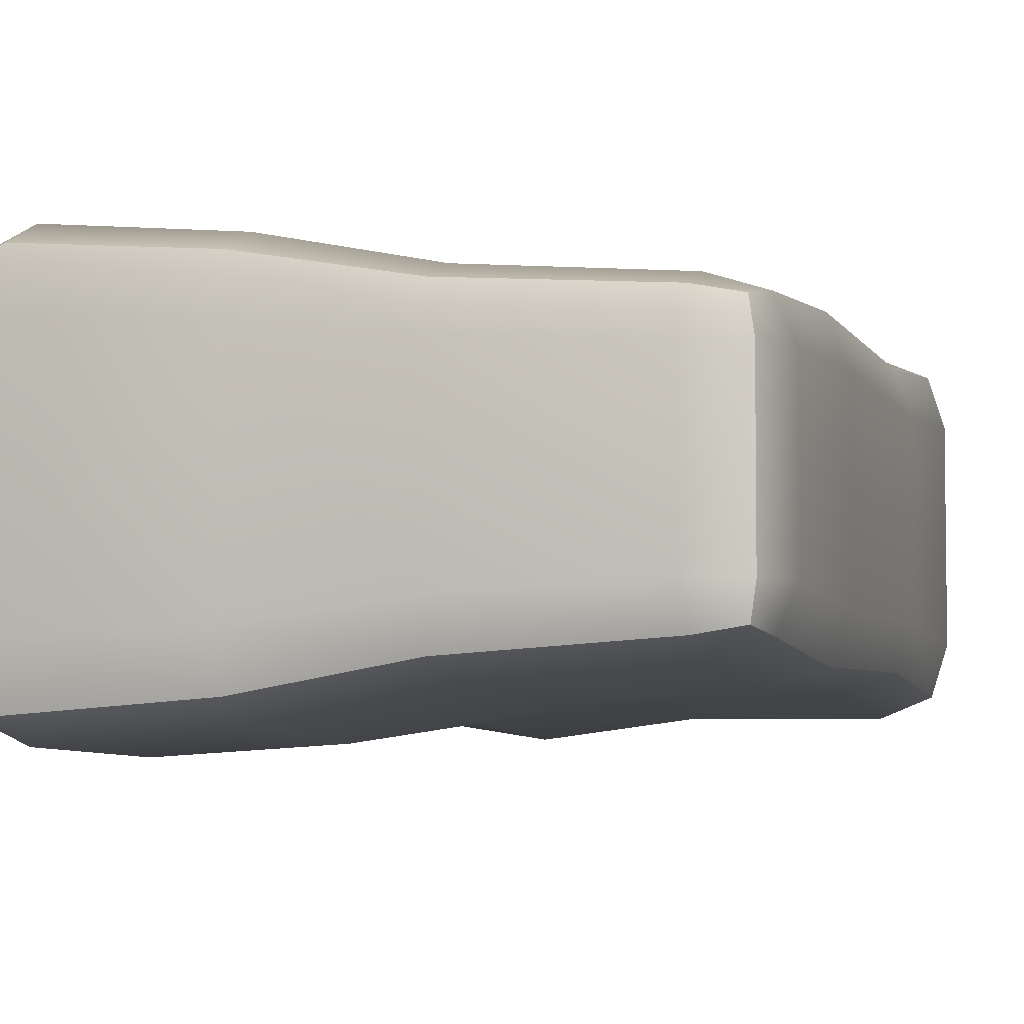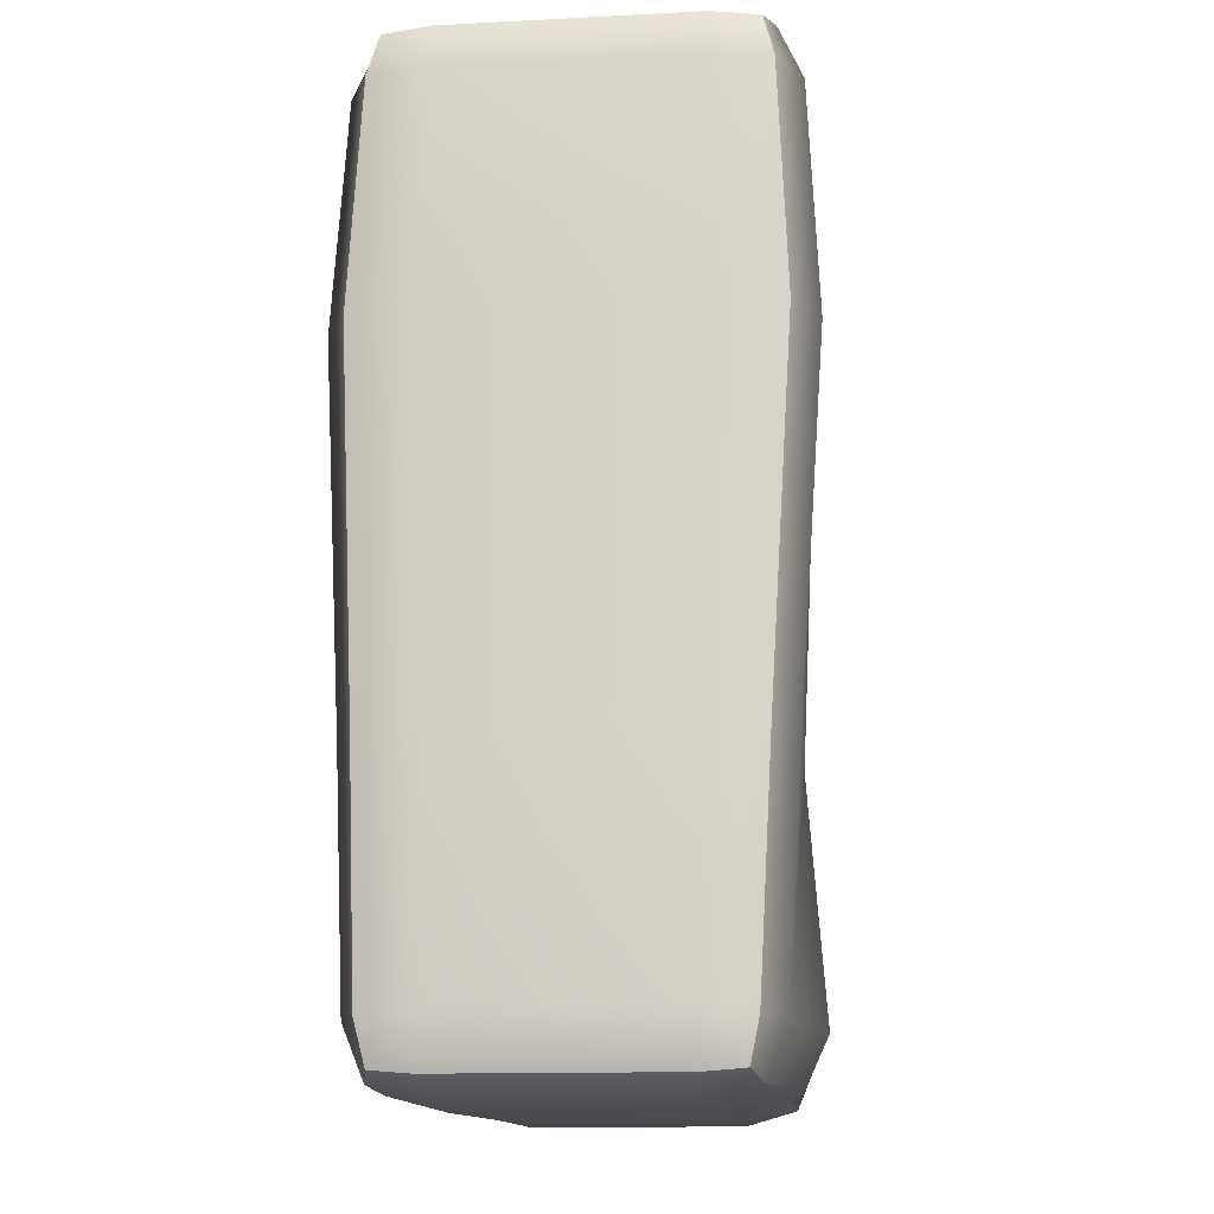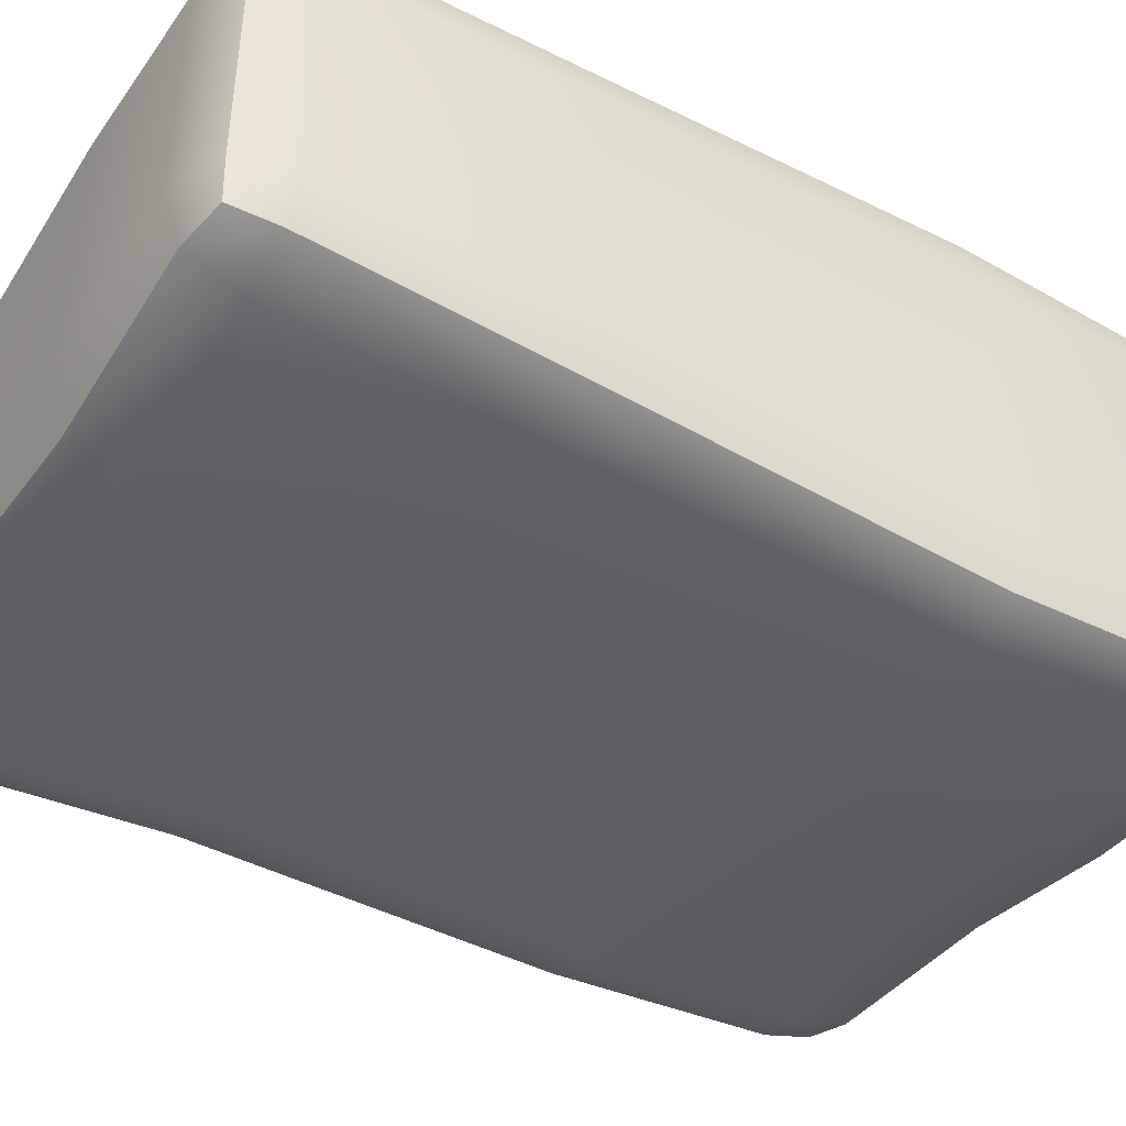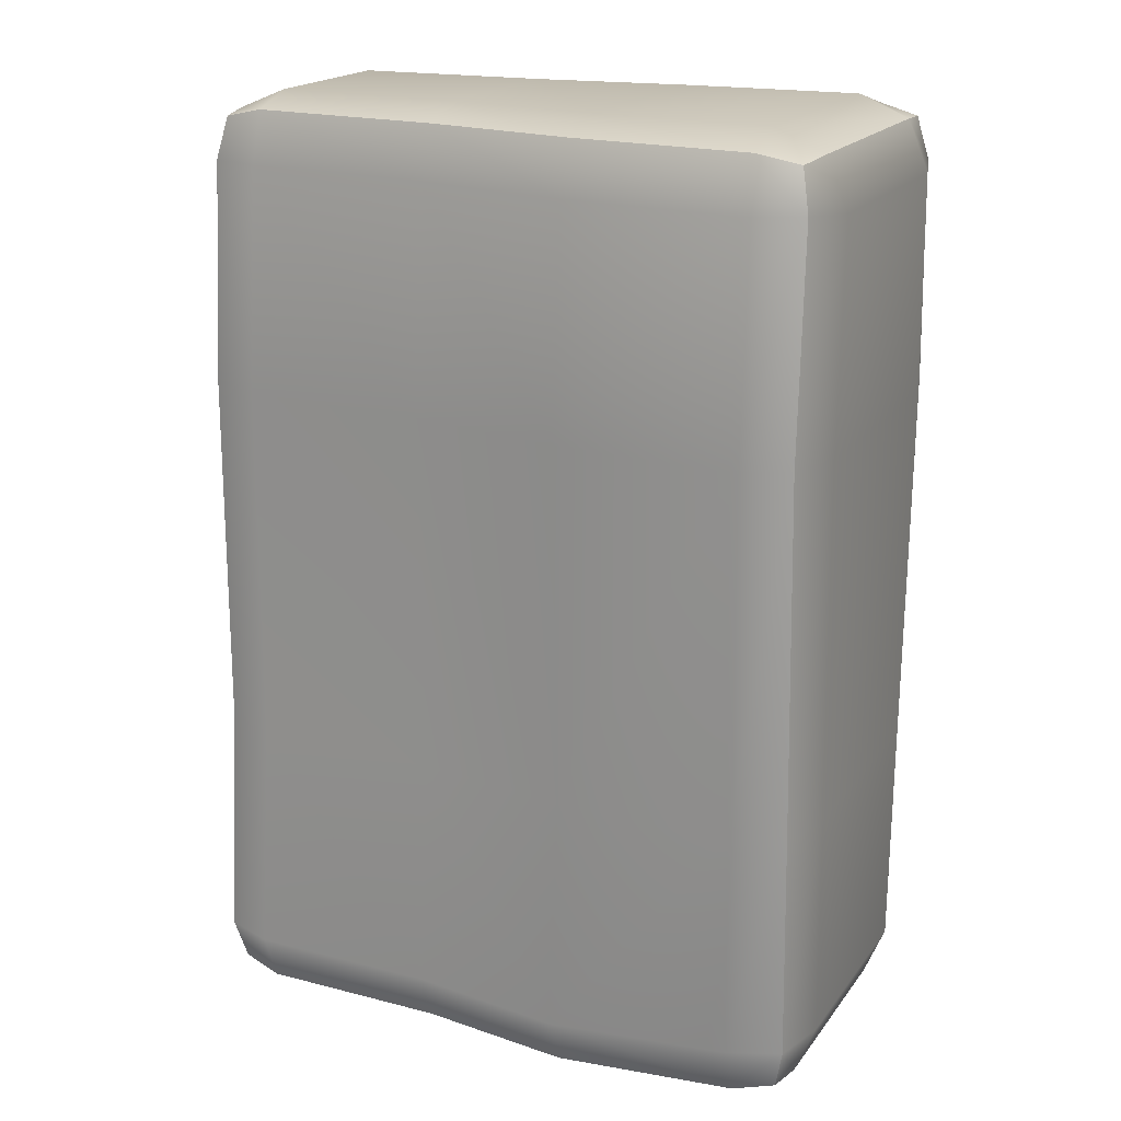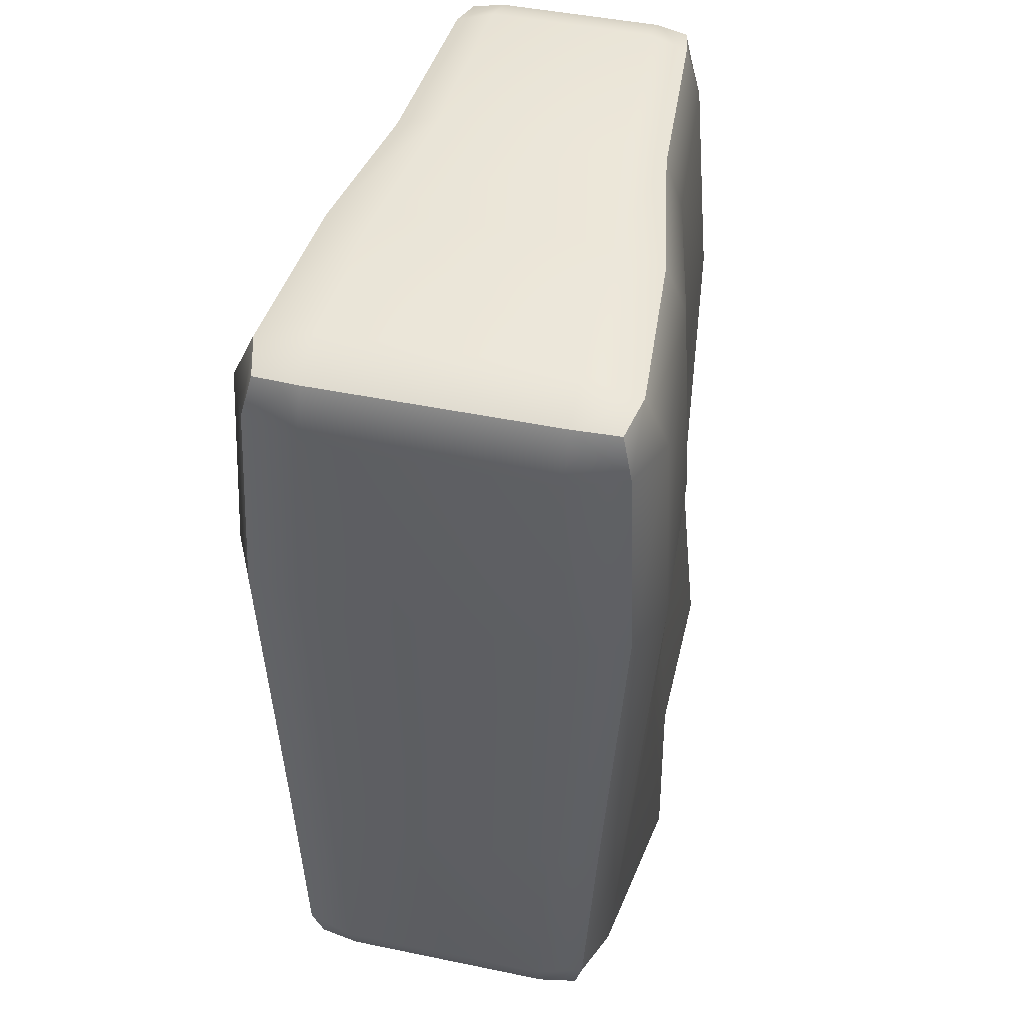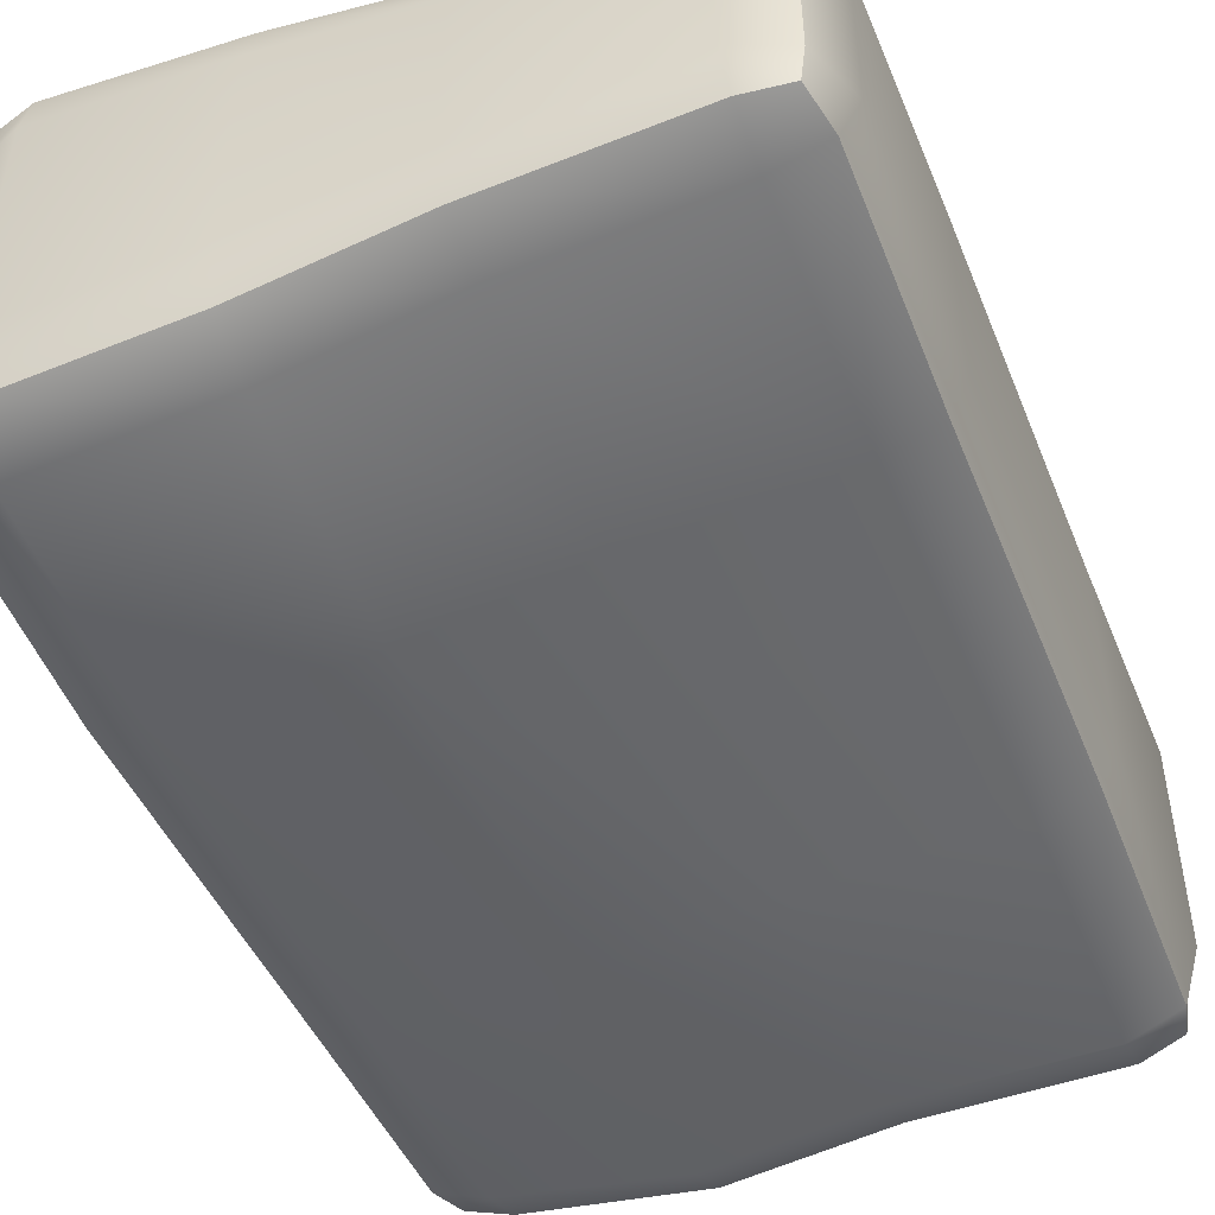
<metadata>
{"format":"obj","ext":"obj","renderer":"f3d","projection":"perspective","resolution":1024,"background":"white","views":[{"elev":-4.4,"azim":16.5,"up":"+Y"},{"elev":-13.8,"azim":-83.5,"up":"+Z"},{"elev":-43.6,"azim":-121.7,"up":"+Y"},{"elev":18.7,"azim":-155.1,"up":"+Z"},{"elev":46.6,"azim":-76.8,"up":"+Z"},{"elev":-48.9,"azim":21.6,"up":"+Y"}]}
</metadata>
<code>
g default
v -0.006826 0.08903 0.008843
v -0.005714 0.08852 0.008843
v -0.005714 0.08903 0.009955
v -0.005639 0.09027 0.01028
v -0.006737 0.09027 0.009826
v -0.007191 0.09027 0.008728
v 0.006826 0.09024 0.008843
v 0.007191 0.0911 0.008728
v 0.006737 0.0911 0.009826
v 0.005639 0.0911 0.01028
v 0.005714 0.09024 0.009955
v 0.005714 0.08989 0.008843
v -0.006826 0.09679 0.008843
v -0.007191 0.09554 0.008728
v -0.006737 0.09554 0.009826
v -0.005639 0.09554 0.01028
v -0.005714 0.09679 0.009955
v -0.005714 0.0973 0.008843
v 0.006826 0.09559 0.008843
v 0.005714 0.09595 0.008843
v 0.005714 0.09559 0.009955
v 0.005639 0.09473 0.01028
v 0.006737 0.09473 0.009826
v 0.007191 0.09473 0.008728
v -0.006737 0.09553 -0.009826
v -0.007191 0.09553 -0.008728
v -0.006826 0.09661 -0.008843
v -0.005714 0.09705 -0.008843
v -0.005714 0.09661 -0.009955
v -0.005639 0.09553 -0.01028
v 0.006737 0.09527 -0.009826
v 0.005639 0.09527 -0.01028
v 0.005714 0.09639 -0.009955
v 0.005714 0.09685 -0.008843
v 0.006826 0.09639 -0.008843
v 0.007191 0.09527 -0.008728
v -0.006826 0.08956 -0.008843
v -0.007191 0.09064 -0.008728
v -0.006737 0.09064 -0.009826
v -0.005639 0.09064 -0.01028
v -0.005714 0.08956 -0.009955
v -0.005714 0.08911 -0.008843
v 0.006826 0.08944 -0.008843
v 0.005714 0.08898 -0.008843
v 0.005714 0.08944 -0.009955
v 0.005639 0.09056 -0.01028
v 0.006737 0.09056 -0.009826
v 0.007191 0.09056 -0.008728
v -0.006621 0.08926 0.009751
v 0.006621 0.0904 0.009751
v -0.006621 0.09656 0.009751
v 0.006621 0.09543 0.009751
v -0.006621 0.09641 -0.009751
v 0.006621 0.09618 -0.009751
v -0.006621 0.08976 -0.009751
v 0.006621 0.08965 -0.009751
v -0.006826 0.08929 -0.003854
v -0.007191 0.09045 -0.003804
v -0.007191 0.09561 -0.003804
v -0.006826 0.09677 -0.003854
v -0.005714 0.09725 -0.003854
v 0.005714 0.09636 -0.003854
v 0.006826 0.09596 -0.003854
v 0.007191 0.09498 -0.003804
v 0.007191 0.09086 -0.003804
v 0.006826 0.08989 -0.003854
v 0.005714 0.08949 -0.003854
v -0.005714 0.08881 -0.003854
v -0.006826 0.08882 0.004011
v -0.007191 0.09013 0.003959
v -0.007191 0.09578 0.003959
v -0.006826 0.09709 0.004011
v -0.005714 0.09763 0.004011
v 0.005714 0.09637 0.004011
v 0.006826 0.09596 0.004011
v 0.007191 0.09498 0.003959
v 0.007191 0.09084 0.003959
v 0.006826 0.08987 0.004011
v 0.005714 0.08946 0.004011
v -0.005714 0.08828 0.004011
v -0.001846 0.08933 0.009955
v -0.001846 0.08886 0.008843
v -0.001846 0.08854 0.004011
v -0.001846 0.0889 -0.003854
v -0.001846 0.08852 -0.008843
v -0.001846 0.08903 -0.009955
v -0.001822 0.09027 -0.01028
v -0.001822 0.09577 -0.01028
v -0.001846 0.09702 -0.009955
v -0.001846 0.09753 -0.008843
v -0.001846 0.09709 -0.003854
v -0.001846 0.09734 0.004011
v -0.001846 0.09696 0.008843
v -0.001846 0.09649 0.009955
v -0.001822 0.09534 0.01028
v -0.001822 0.09048 0.01028
v 0.001544 0.0909 0.01028
v 0.001544 0.09493 0.01028
v 0.001564 0.09588 0.009955
v 0.001564 0.09627 0.008843
v 0.001564 0.09665 0.004011
v 0.001564 0.09652 -0.003854
v 0.001564 0.09696 -0.008843
v 0.001564 0.0965 -0.009955
v 0.001544 0.09539 -0.01028
v 0.001544 0.09056 -0.01028
v 0.001564 0.08944 -0.009955
v 0.001564 0.08898 -0.008843
v 0.001564 0.0894 -0.003854
v 0.001564 0.08921 0.004011
v 0.001564 0.08956 0.008843
v 0.001564 0.08995 0.009955
g Kooltje2:pCube1
f 68 57 37 42
f 57 58 38 37
f 96 81 112 97
f 81 82 111 112
f 6 5 15 14
f 5 4 16 15
f 65 66 43 48
f 66 67 44 43
f 10 9 23 22
f 9 8 24 23
f 59 60 27 26
f 60 61 28 27
f 93 94 99 100
f 94 95 98 99
f 62 63 35 34
f 63 64 36 35
f 26 25 39 38
f 25 30 40 39
f 88 89 104 105
f 89 90 103 104
f 32 31 47 46
f 31 36 48 47
f 85 86 107 108
f 86 87 106 107
f 95 96 97 98
f 90 91 102 103
f 87 88 105 106
f 84 85 108 109
f 64 65 48 36
f 38 58 59 26
f 5 6 1 49
f 1 2 3 49
f 3 4 5 49
f 11 12 7 50
f 7 8 9 50
f 9 10 11 50
f 17 18 13 51
f 13 14 15 51
f 15 16 17 51
f 23 24 19 52
f 19 20 21 52
f 21 22 23 52
f 29 30 25 53
f 25 26 27 53
f 27 28 29 53
f 35 36 31 54
f 31 32 33 54
f 33 34 35 54
f 41 42 37 55
f 37 38 39 55
f 39 40 41 55
f 47 48 43 56
f 43 44 45 56
f 45 46 47 56
f 69 70 58 57
f 59 58 70 71
f 71 72 60 59
f 72 73 61 60
f 91 92 101 102
f 74 75 63 62
f 75 76 64 63
f 76 77 65 64
f 77 78 66 65
f 78 79 67 66
f 83 84 109 110
f 80 69 57 68
f 1 6 70 69
f 71 70 6 14
f 14 13 72 71
f 13 18 73 72
f 92 93 100 101
f 20 19 75 74
f 19 24 76 75
f 8 77 76 24
f 8 7 78 77
f 7 12 79 78
f 82 83 110 111
f 2 1 69 80
f 3 2 82 81
f 80 83 82 2
f 68 84 83 80
f 42 85 84 68
f 42 41 86 85
f 41 40 87 86
f 30 88 87 40
f 30 29 89 88
f 29 28 90 89
f 61 91 90 28
f 73 92 91 61
f 18 93 92 73
f 18 17 94 93
f 17 16 95 94
f 4 96 95 16
f 4 3 81 96
f 98 97 10 22
f 99 98 22 21
f 100 99 21 20
f 101 100 20 74
f 102 101 74 62
f 103 102 62 34
f 104 103 34 33
f 105 104 33 32
f 106 105 32 46
f 107 106 46 45
f 108 107 45 44
f 109 108 44 67
f 110 109 67 79
f 111 110 79 12
f 112 111 12 11
f 97 112 11 10

</code>
